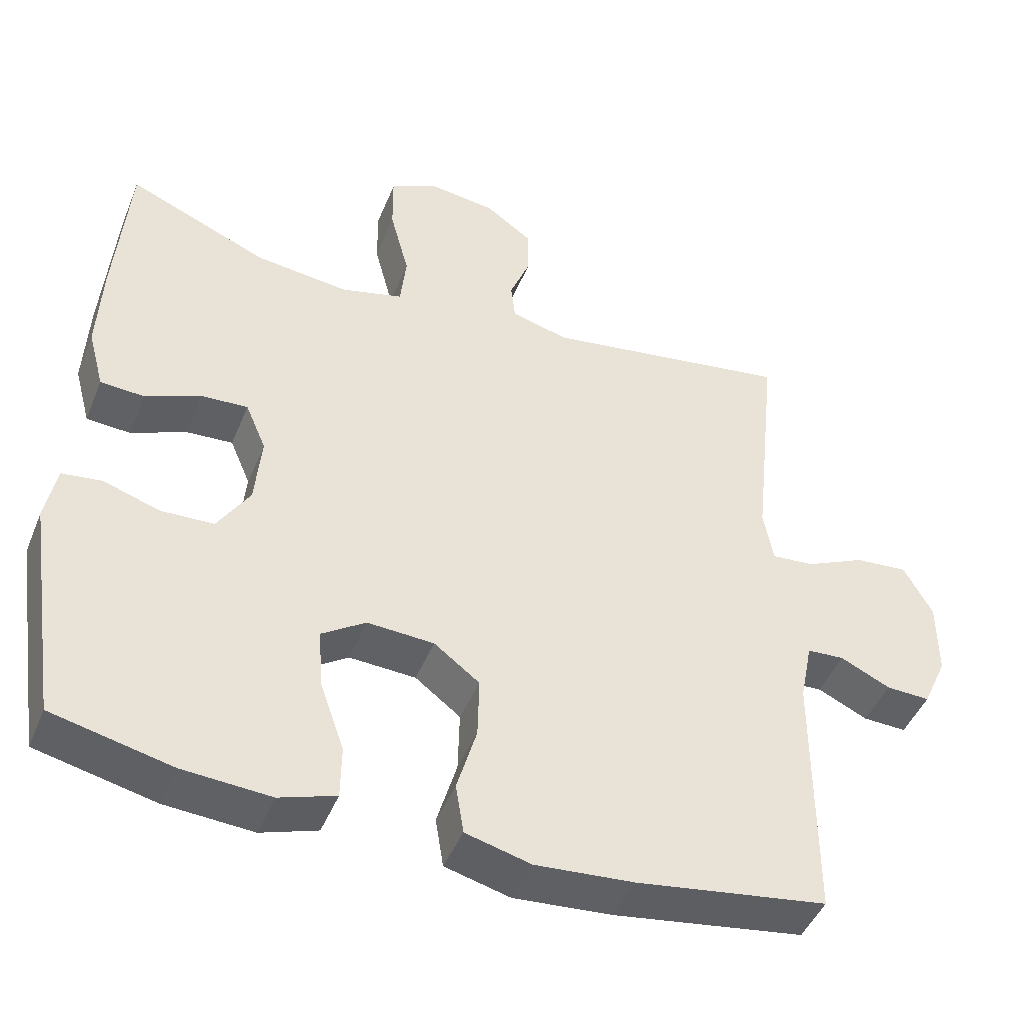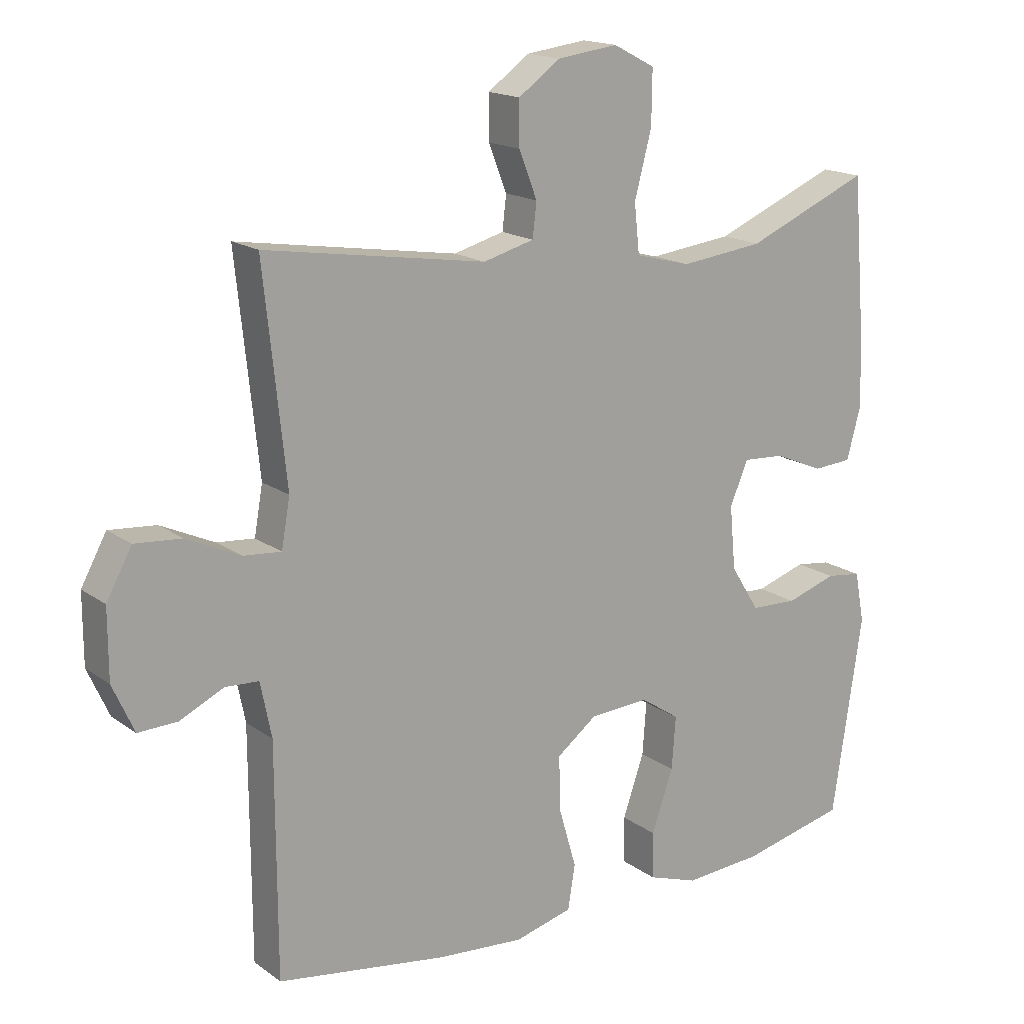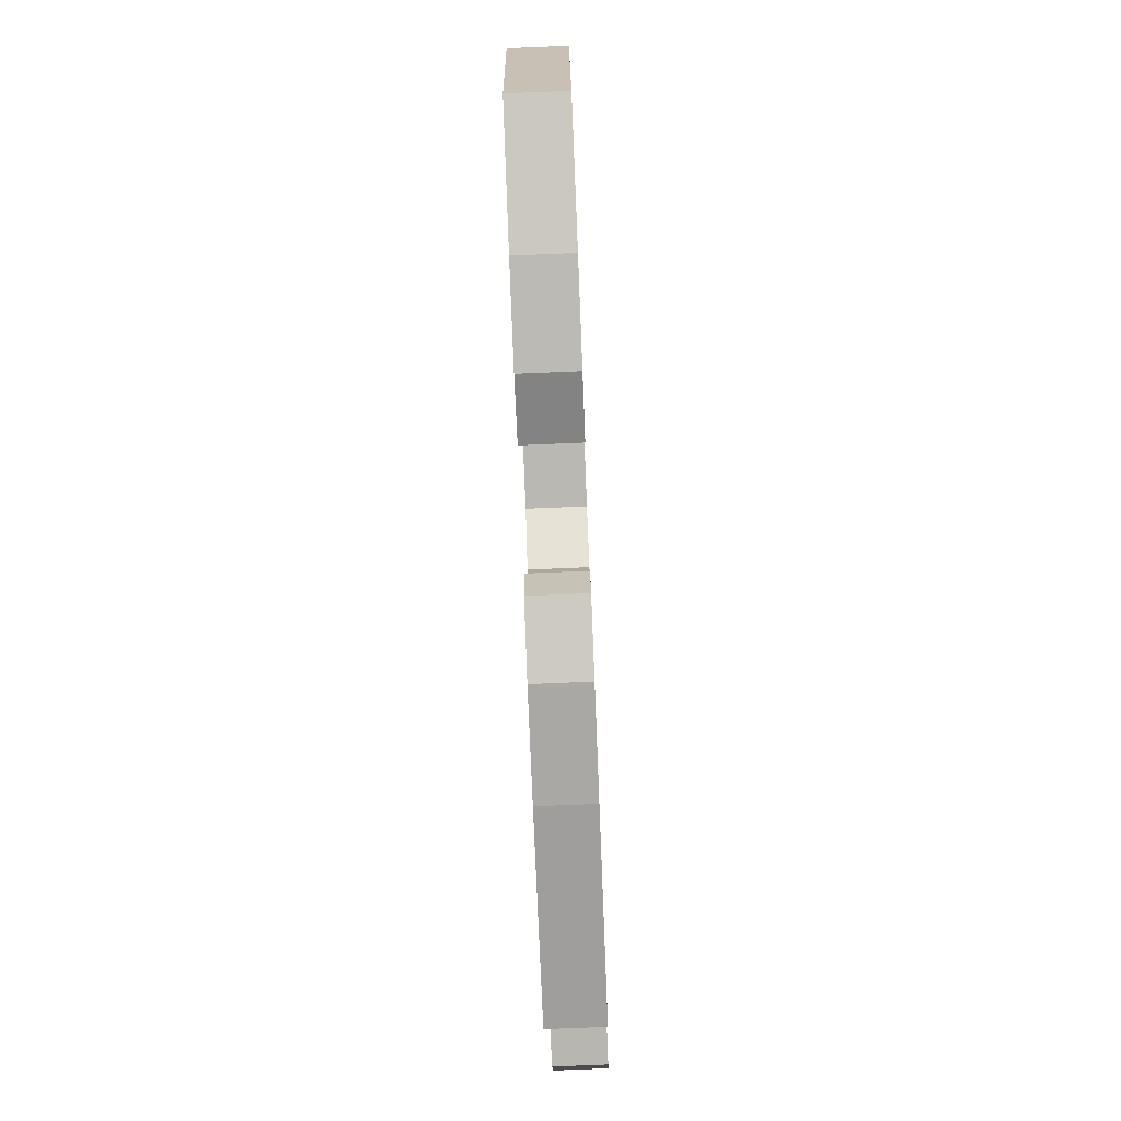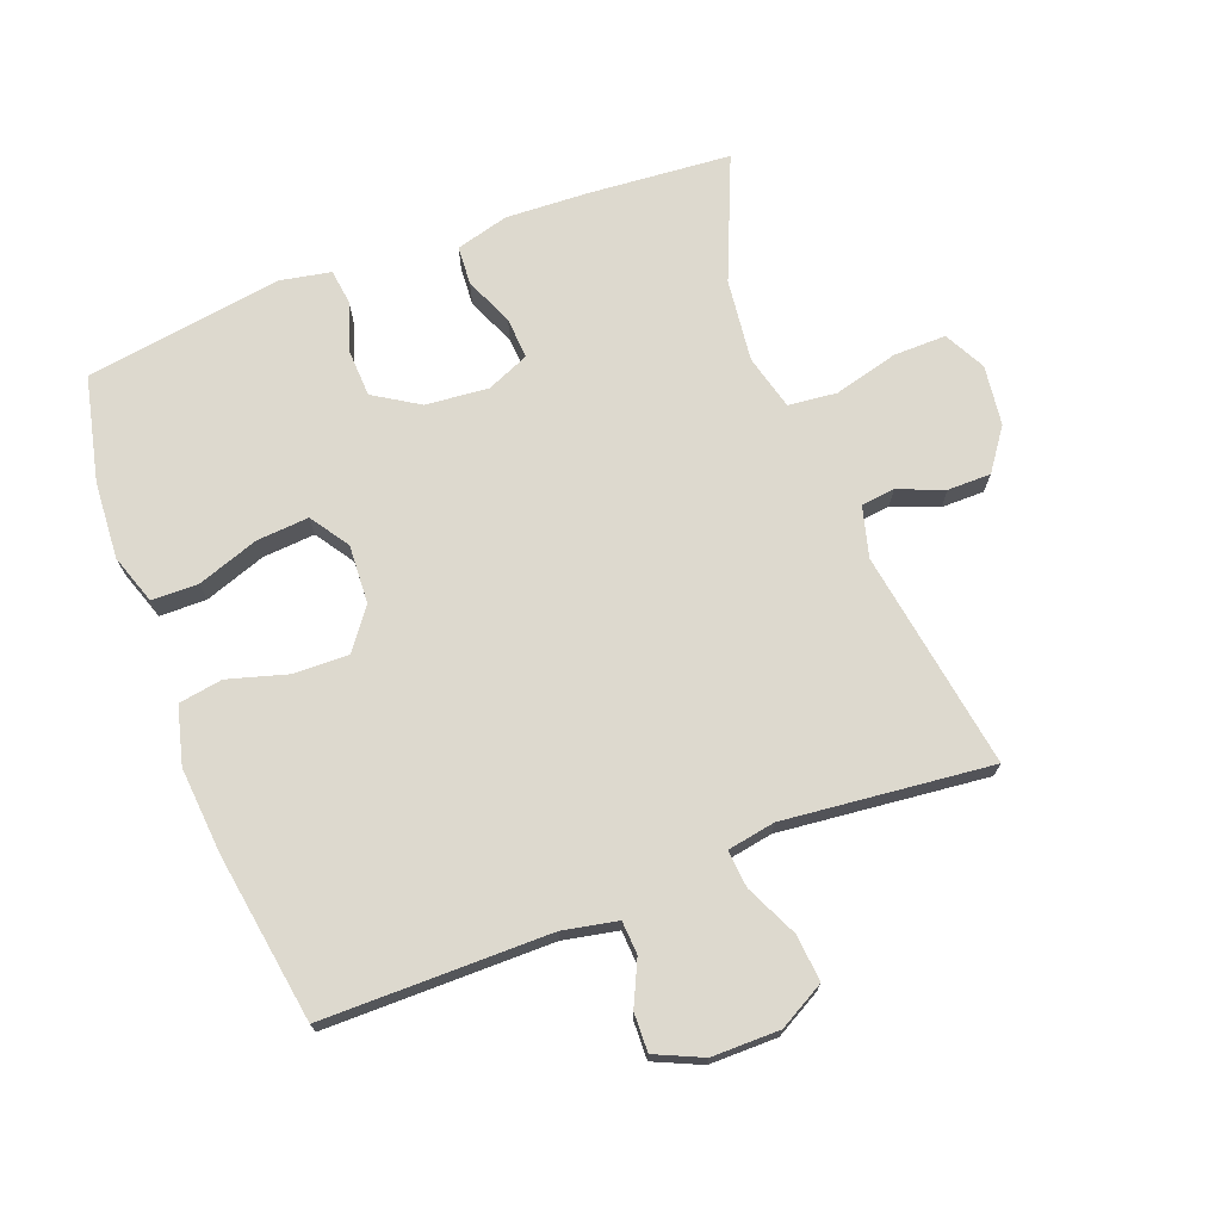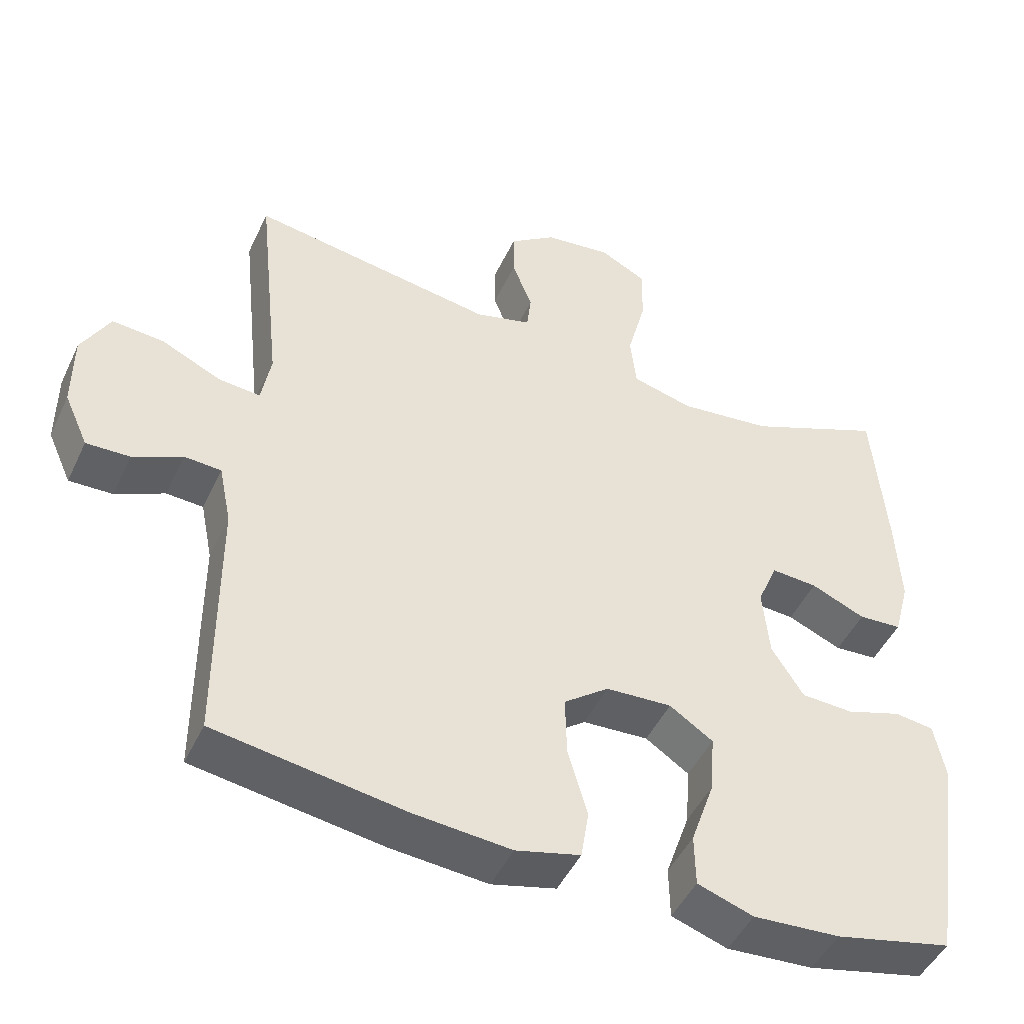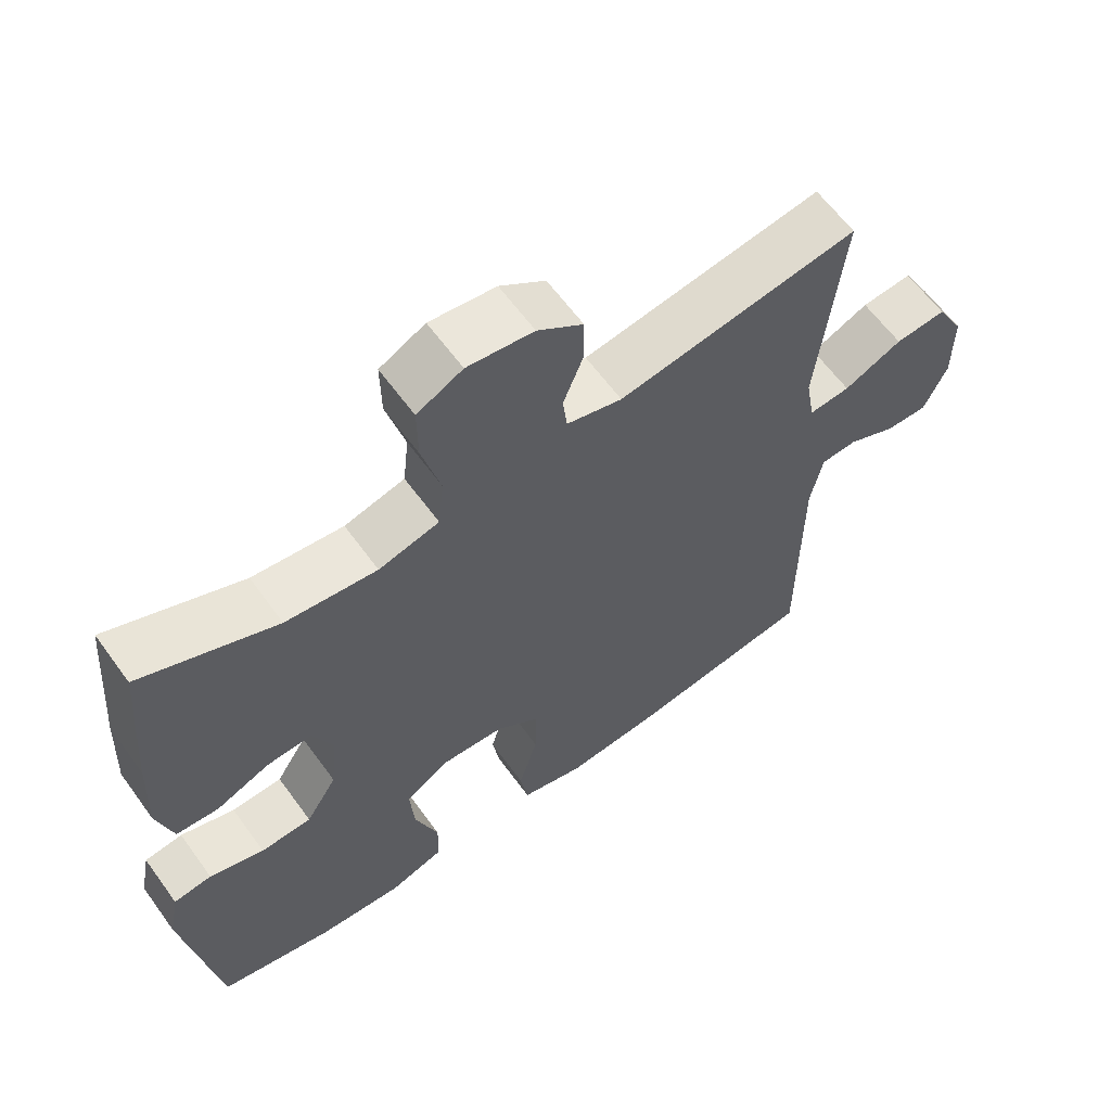
<metadata>
{"format":"obj","ext":"obj","renderer":"f3d","projection":"perspective","resolution":1024,"background":"white","views":[{"elev":-45.8,"azim":158.5,"up":"+Z"},{"elev":16.7,"azim":-35.3,"up":"+Z"},{"elev":-79.6,"azim":92.3,"up":"+Z"},{"elev":71.7,"azim":-110.9,"up":"+Y"},{"elev":-47.3,"azim":-24.4,"up":"+Z"},{"elev":62.1,"azim":144.1,"up":"+Z"}]}
</metadata>
<code>
v 0.5 0.07 -0.5
v 0.338 0.07 -0.537
v 0.218 0.07 -0.545
v 0.141 0.07 -0.519
v 0.14 0.07 -0.447
v 0.173 0.07 -0.352
v 0.179 0.07 -0.271
v 0.119 0.07 -0.231
v 0.028 0.07 -0.236
v -0.034 0.07 -0.283
v -0.032 0.07 -0.367
v -0.005 0.07 -0.46
v -0.016 0.07 -0.528
v -0.105 0.07 -0.551
v -0.239 0.07 -0.54
v -0.5 0.07 -0.5
v -0.501 0.07 -0.148
v -0.518 0.07 -0.064
v -0.569 0.07 -0.061
v -0.637 0.07 -0.093
v -0.697 0.07 -0.095
v -0.73 0.07 -0.022
v -0.73 0.07 0.083
v -0.691 0.07 0.154
v -0.619 0.07 0.148
v -0.537 0.07 0.11
v -0.479 0.07 0.105
v -0.466 0.07 0.179
v -0.5 0.07 0.5
v -0.161 0.07 0.447
v -0.083 0.07 0.468
v -0.077 0.07 0.52
v -0.105 0.07 0.591
v -0.105 0.07 0.658
v -0.041 0.07 0.704
v 0.052 0.07 0.716
v 0.116 0.07 0.683
v 0.115 0.07 0.601
v 0.089 0.07 0.502
v 0.097 0.07 0.427
v 0.182 0.07 0.405
v 0.31 0.07 0.42
v 0.5 0.07 0.5
v 0.518 0.07 0.279
v 0.524 0.07 0.152
v 0.502 0.07 0.07
v 0.442 0.07 0.066
v 0.367 0.07 0.098
v 0.303 0.07 0.102
v 0.275 0.07 0.036
v 0.284 0.07 -0.061
v 0.328 0.07 -0.131
v 0.4 0.07 -0.134
v 0.477 0.07 -0.109
v 0.531 0.07 -0.116
v 0.546 0.07 -0.194
v 0.5 0 -0.5
v 0.338 0 -0.537
v 0.218 0 -0.545
v 0.141 0 -0.519
v 0.14 0 -0.447
v 0.173 0 -0.352
v 0.179 0 -0.271
v 0.119 0 -0.231
v 0.028 0 -0.236
v -0.034 0 -0.283
v -0.032 0 -0.367
v -0.005 0 -0.46
v -0.016 0 -0.528
v -0.105 0 -0.551
v -0.239 0 -0.54
v -0.5 0 -0.5
v -0.501 0 -0.148
v -0.518 0 -0.064
v -0.569 0 -0.061
v -0.637 0 -0.093
v -0.697 0 -0.095
v -0.73 0 -0.022
v -0.73 0 0.083
v -0.691 0 0.154
v -0.619 0 0.148
v -0.537 0 0.11
v -0.479 0 0.105
v -0.466 0 0.179
v -0.5 0 0.5
v -0.161 0 0.447
v -0.083 0 0.468
v -0.077 0 0.52
v -0.105 0 0.591
v -0.105 0 0.658
v -0.041 0 0.704
v 0.052 0 0.716
v 0.116 0 0.683
v 0.115 0 0.601
v 0.089 0 0.502
v 0.097 0 0.427
v 0.182 0 0.405
v 0.31 0 0.42
v 0.5 0 0.5
v 0.518 0 0.279
v 0.524 0 0.152
v 0.502 0 0.07
v 0.442 0 0.066
v 0.367 0 0.098
v 0.303 0 0.102
v 0.275 0 0.036
v 0.284 0 -0.061
v 0.328 0 -0.131
v 0.4 0 -0.134
v 0.477 0 -0.109
v 0.531 0 -0.116
v 0.546 0 -0.194
f 4 5 6
f 3 4 6
f 2 3 6
f 1 2 6
f 56 1 6
f 55 56 6
f 54 55 6
f 53 54 6
f 52 53 6 7
f 51 52 7 8
f 50 51 8 9
f 49 50 9 10
f 46 47 48
f 45 46 48
f 44 45 48
f 43 44 48
f 42 43 48
f 41 42 48 49
f 40 41 49 10
f 37 38 39
f 36 37 39
f 35 36 39
f 34 35 39
f 33 34 39
f 32 33 39
f 39 40 10
f 32 39 10
f 31 32 10
f 28 29 30
f 31 10 11
f 30 31 11
f 28 30 11
f 27 28 11
f 24 25 26
f 23 24 26
f 22 23 26
f 21 22 26
f 20 21 26
f 19 20 26
f 18 19 26 27
f 13 14 15
f 12 13 15
f 11 12 15
f 27 11 15
f 18 27 15
f 17 18 15
f 15 16 17
f 62 61 60
f 62 60 59
f 62 59 58
f 62 58 57
f 62 57 112
f 62 112 111
f 62 111 110
f 62 110 109
f 63 62 109 108
f 64 63 108 107
f 65 64 107 106
f 66 65 106 105
f 104 103 102
f 104 102 101
f 104 101 100
f 104 100 99
f 104 99 98
f 105 104 98 97
f 66 105 97 96
f 95 94 93
f 95 93 92
f 95 92 91
f 95 91 90
f 95 90 89
f 95 89 88
f 66 96 95
f 66 95 88
f 66 88 87
f 86 85 84
f 67 66 87
f 67 87 86
f 67 86 84
f 67 84 83
f 82 81 80
f 82 80 79
f 82 79 78
f 82 78 77
f 82 77 76
f 82 76 75
f 83 82 75 74
f 71 70 69
f 71 69 68
f 71 68 67
f 71 67 83
f 71 83 74
f 71 74 73
f 73 72 71
f 1 57 58 2
f 2 58 59 3
f 3 59 60 4
f 4 60 61 5
f 5 61 62 6
f 6 62 63 7
f 7 63 64 8
f 8 64 65 9
f 9 65 66 10
f 10 66 67 11
f 11 67 68 12
f 12 68 69 13
f 13 69 70 14
f 14 70 71 15
f 15 71 72 16
f 16 72 73 17
f 17 73 74 18
f 18 74 75 19
f 19 75 76 20
f 20 76 77 21
f 21 77 78 22
f 22 78 79 23
f 23 79 80 24
f 24 80 81 25
f 25 81 82 26
f 26 82 83 27
f 27 83 84 28
f 28 84 85 29
f 29 85 86 30
f 30 86 87 31
f 31 87 88 32
f 32 88 89 33
f 33 89 90 34
f 34 90 91 35
f 35 91 92 36
f 36 92 93 37
f 37 93 94 38
f 38 94 95 39
f 39 95 96 40
f 40 96 97 41
f 41 97 98 42
f 42 98 99 43
f 43 99 100 44
f 44 100 101 45
f 45 101 102 46
f 46 102 103 47
f 47 103 104 48
f 48 104 105 49
f 49 105 106 50
f 50 106 107 51
f 51 107 108 52
f 52 108 109 53
f 53 109 110 54
f 54 110 111 55
f 55 111 112 56
f 56 112 57 1

</code>
